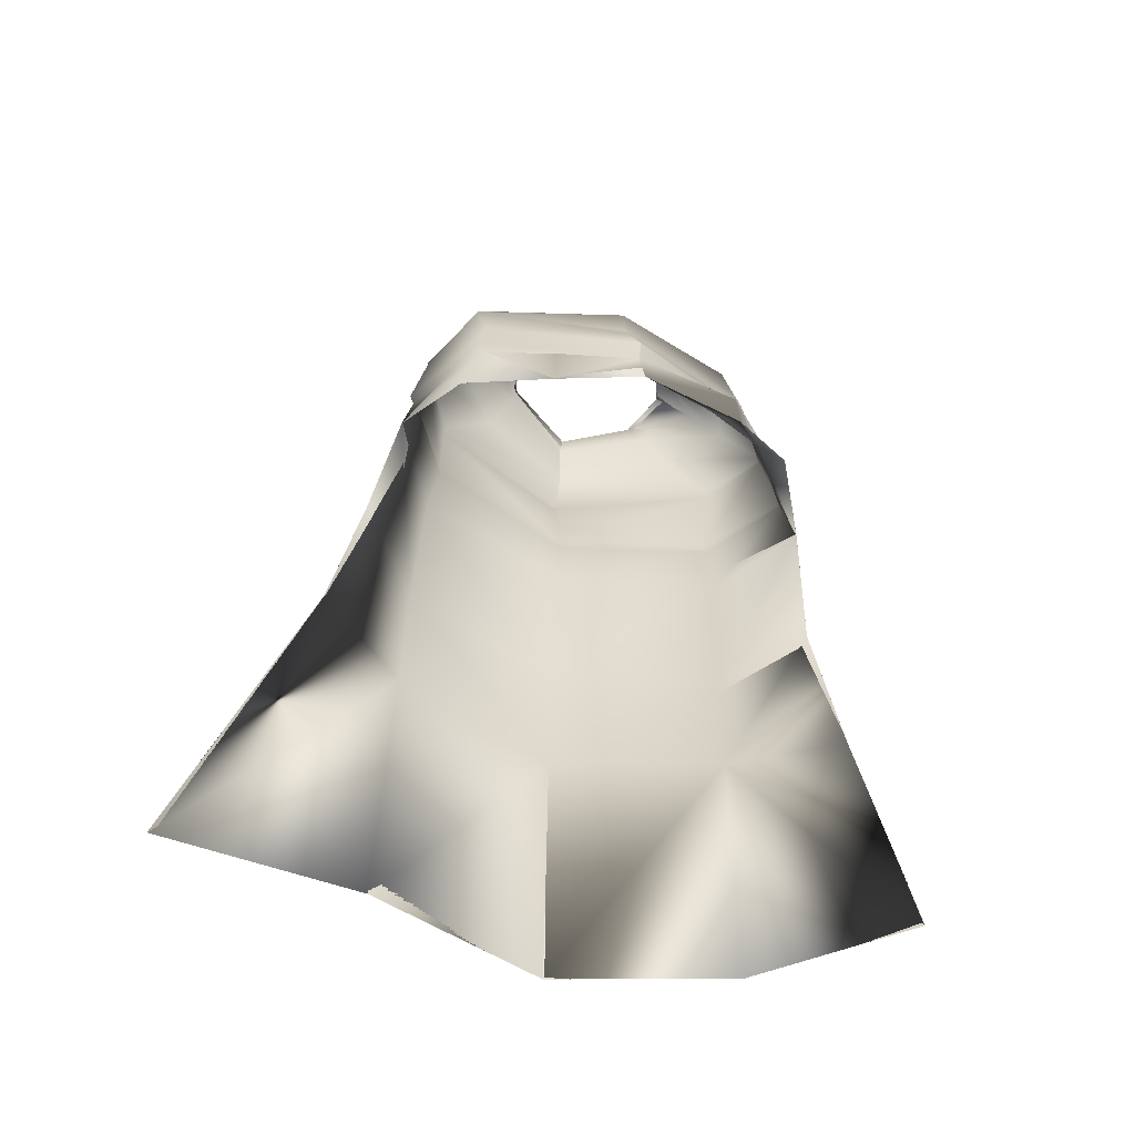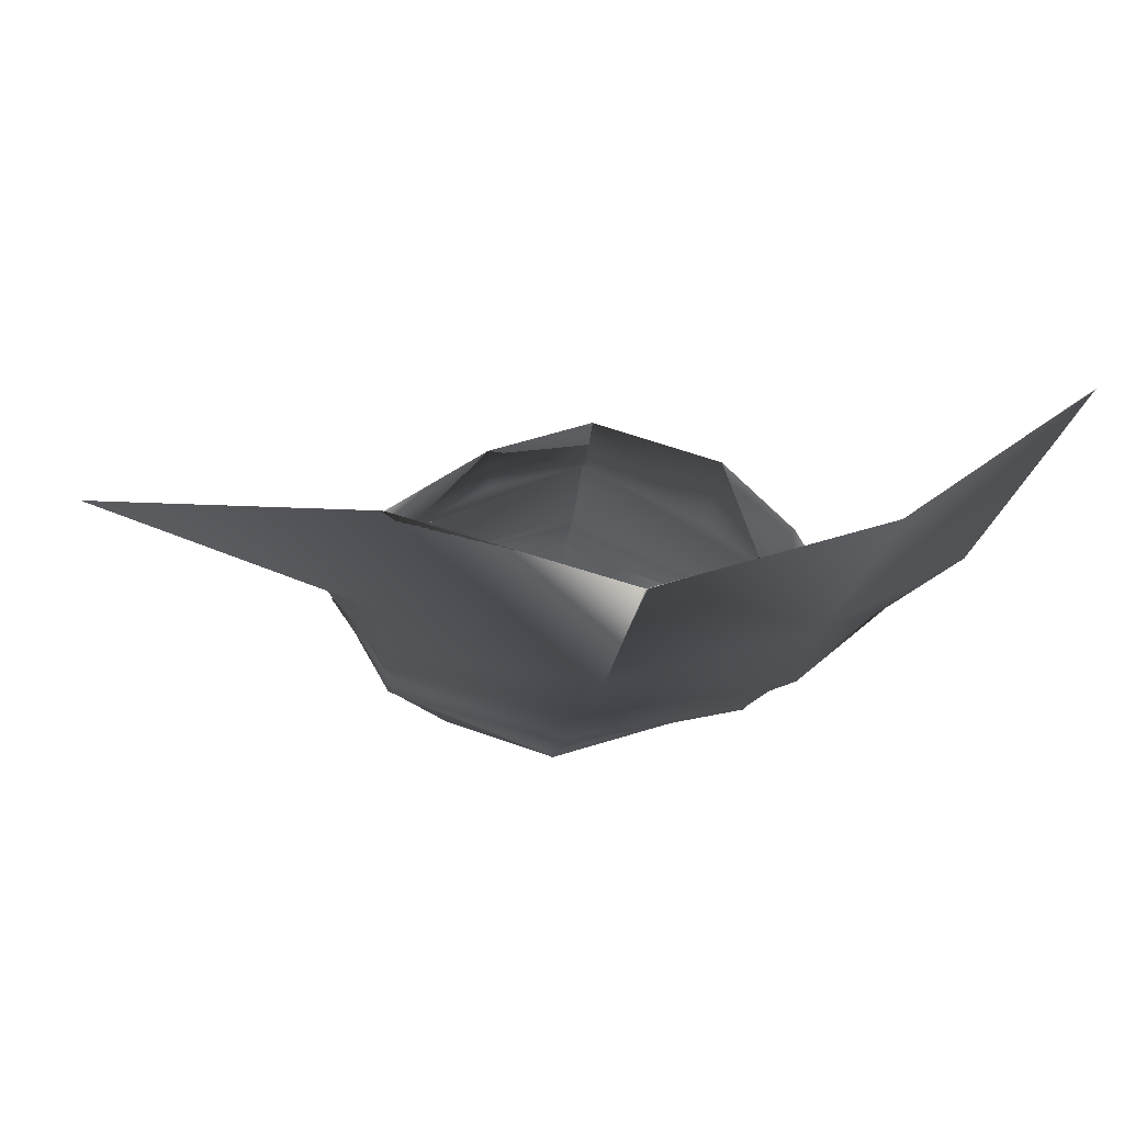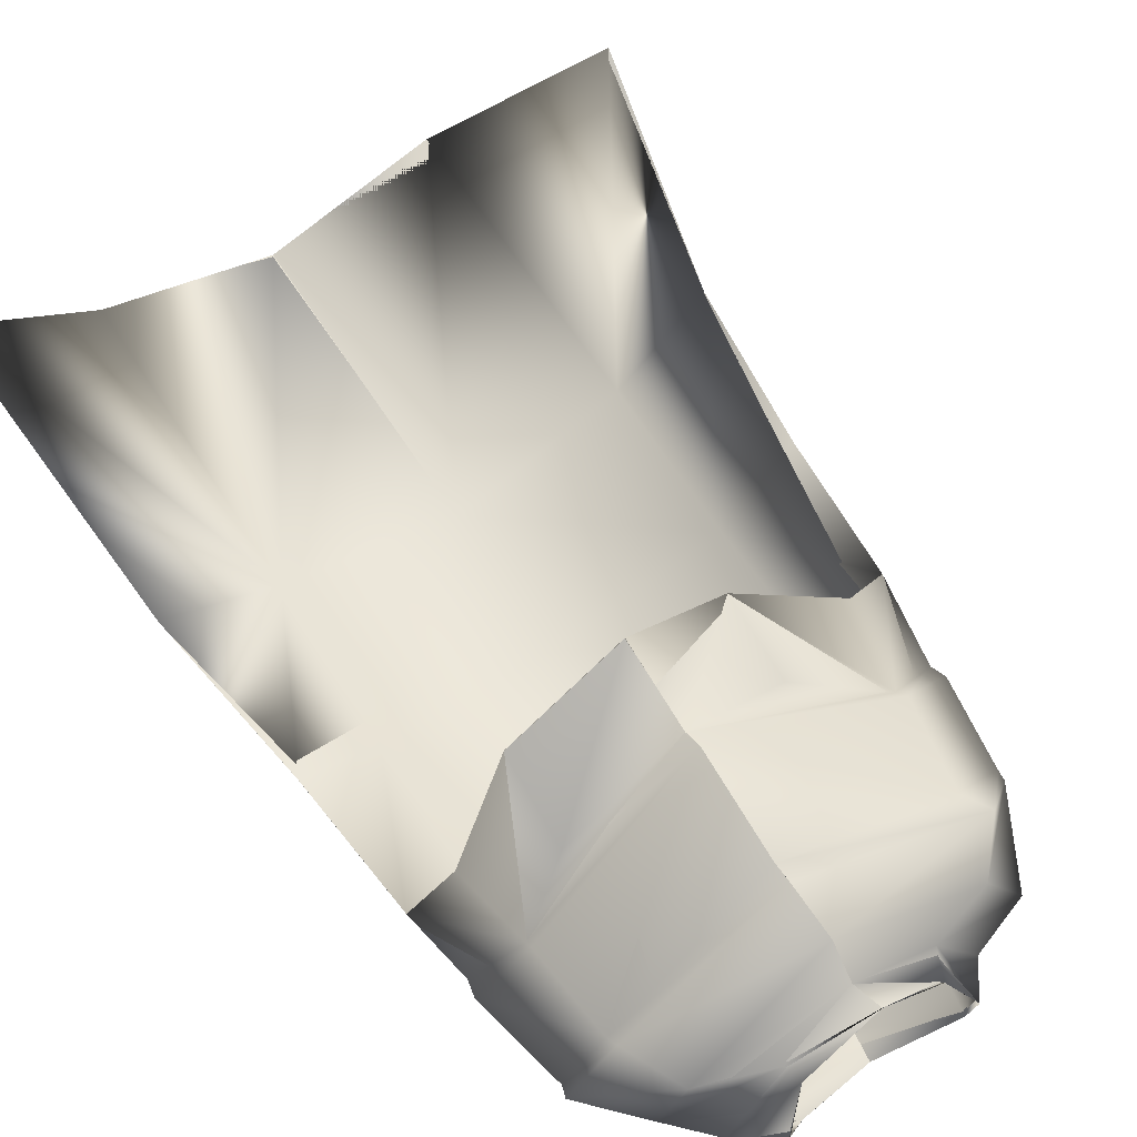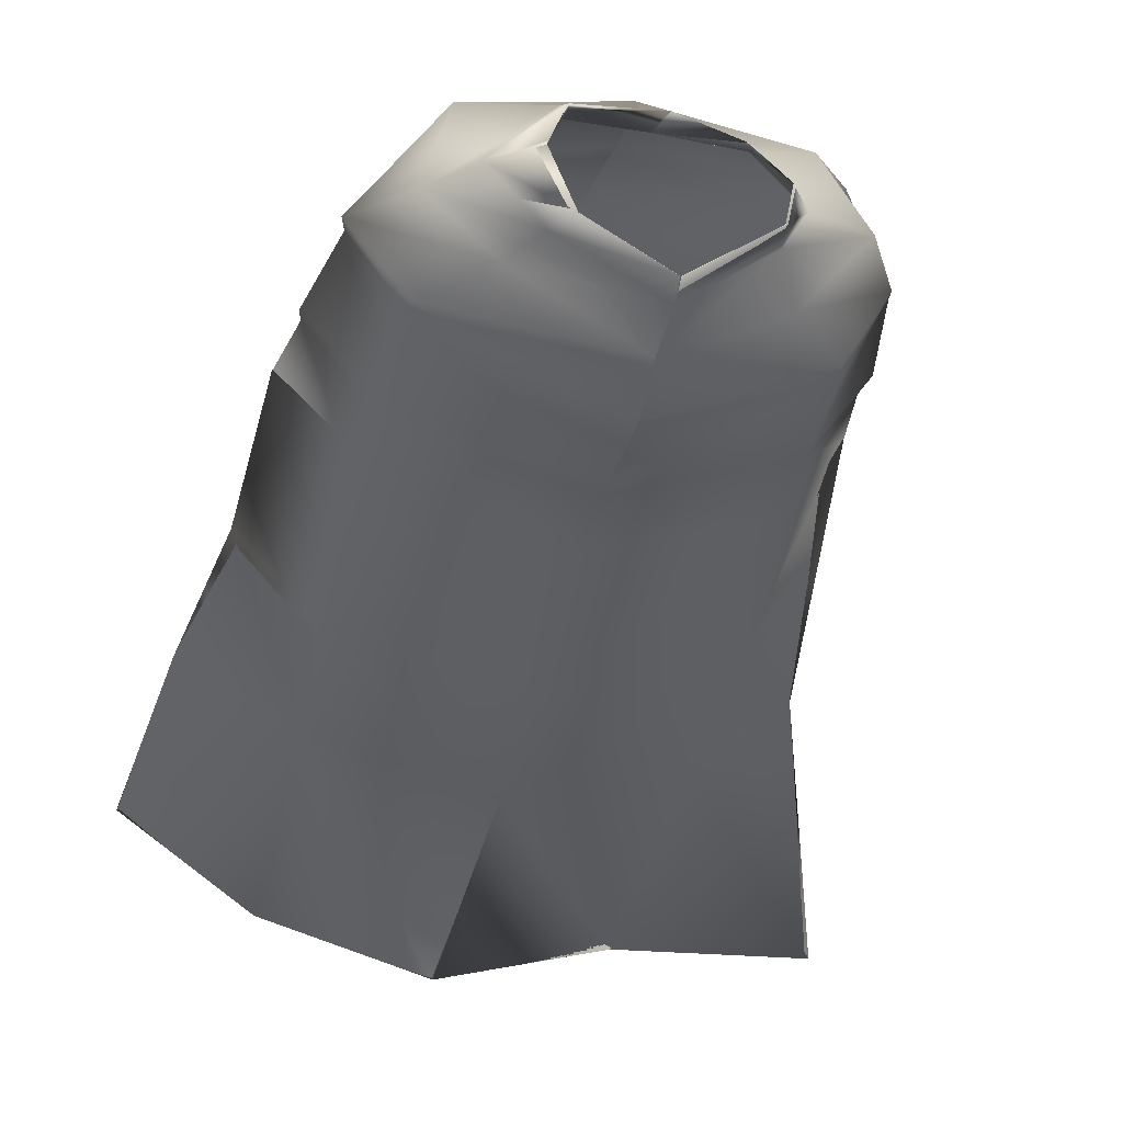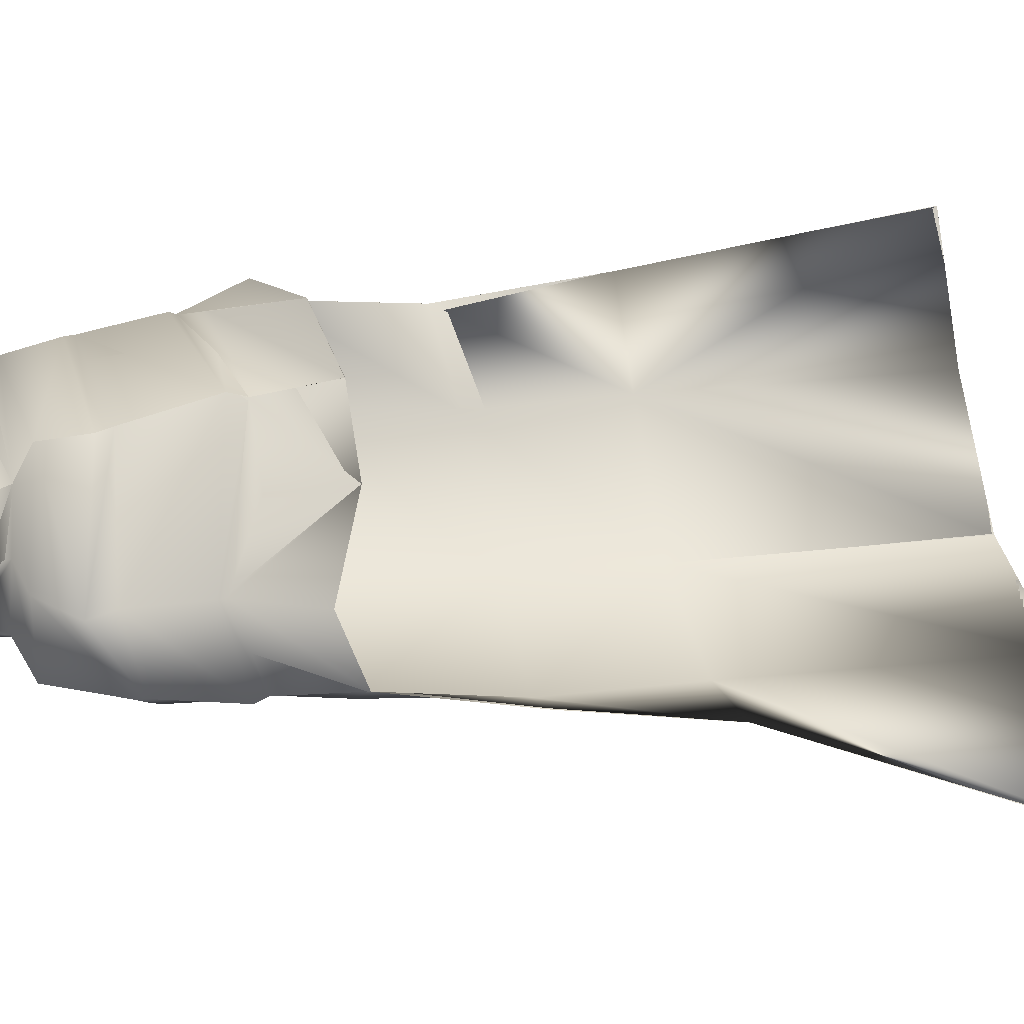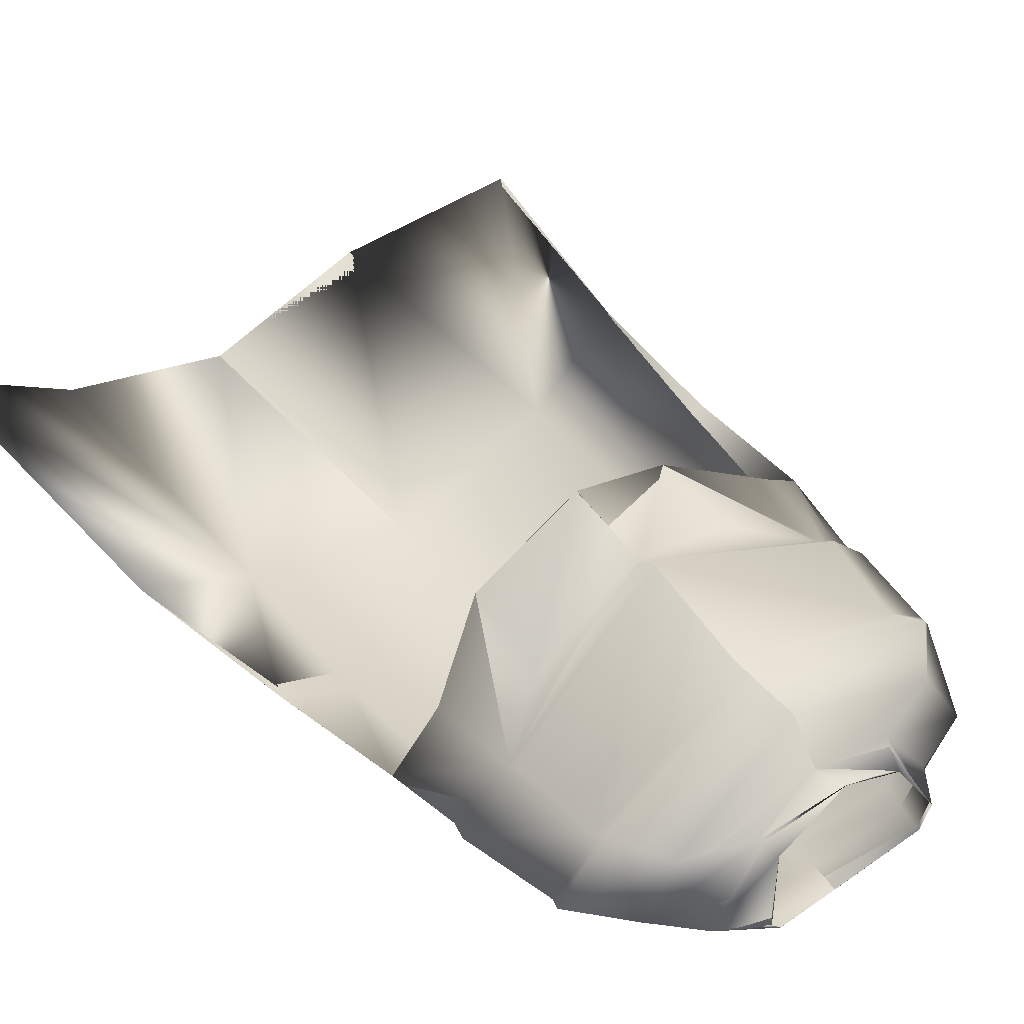
<metadata>
{"format":"obj","ext":"obj","renderer":"f3d","projection":"perspective","resolution":1024,"background":"white","views":[{"elev":-66.0,"azim":-16.5,"up":"+Y"},{"elev":-18.6,"azim":-2.8,"up":"+Z"},{"elev":65.7,"azim":149.3,"up":"+Z"},{"elev":-29.9,"azim":169.3,"up":"+Z"},{"elev":54.1,"azim":-98.6,"up":"+Z"},{"elev":48.8,"azim":144.5,"up":"+Z"}]}
</metadata>
<code>
o Capa_Stand_Cylinder.003
v 0.1329 2.547 -0.1148
v 0.1008 2.602 -0.1207
v 0.2293 2.583 -0.03786
v 0.15 2.629 -0.03266
v 0.1255 2.559 0.09151
v 0.1098 2.575 0.07365
v 0.1871 2.489 -0.1343
v 0.3037 2.509 -0.04008
v 0.263 2.521 0.1066
v 0.298 2.385 -0.1413
v 0.4021 2.414 -0.03198
v 0.3124 2.409 0.08037
v 0.2993 2.197 -0.1987
v 0.4378 2.208 -0.05445
v 0.3444 2.218 0.07712
v 0.3256 2.022 -0.2167
v 0.4614 2.041 -0.05603
v 0.3845 2.066 0.09762
v 0.3295 1.692 -0.2953
v 0.4889 1.732 -0.1536
v 0.3299 1.353 -0.3064
v 0.5501 1.358 -0.1925
v 0.244 1.971 0.1889
v 0.3193 2.389 0.07315
v 0.395 2.391 -0.03888
v 0.3015 2.363 -0.1431
v 0.3462 2.205 0.06626
v 0.4321 2.177 -0.05257
v 0.3043 2.162 -0.2031
v 0.2313 2.142 0.1304
v 0.342 0.6927 -0.3665
v 0.6093 0.6956 -0.1757
v 0.1336 2.548 -0.1167
v 0.101 2.602 -0.1208
v 0.2289 2.583 -0.03487
v 0.1487 2.629 -0.03442
v 0.1248 2.555 0.09223
v 0.1116 2.589 0.07364
v 0.1869 2.488 -0.133
v 0.3036 2.509 -0.04051
v 0.2631 2.521 0.1071
v 0.2986 2.384 -0.1414
v 0.4018 2.414 -0.03232
v 0.3125 2.408 0.08029
v 0.2997 2.198 -0.2014
v 0.4382 2.208 -0.05454
v 0.3437 2.219 0.07538
v 0.3255 2.022 -0.2163
v 0.4613 2.041 -0.05612
v 0.3842 2.066 0.09749
v 0.3293 1.692 -0.2952
v 0.4887 1.732 -0.1536
v 0.3304 1.354 -0.3078
v 0.5501 1.358 -0.1925
v 0.244 1.971 0.1888
v 0.3194 2.389 0.07318
v 0.3951 2.391 -0.03923
v 0.3017 2.362 -0.1439
v 0.3455 2.206 0.06529
v 0.4329 2.178 -0.05278
v 0.3036 2.162 -0.2025
v 0.2478 2.143 0.1788
v 0.342 0.6927 -0.3665
v 0.6092 0.6957 -0.1758
v -0.05203 2.512 -0.1895
v -0.04733 2.569 -0.184
v -0.1962 2.545 -0.1006
v -0.1887 2.598 -0.09958
v -0.2379 2.542 -0.0285
v -0.2011 2.604 -0.03151
v -0.1643 2.518 0.08306
v -0.1502 2.568 0.05913
v -0.0228 2.509 0.1041
v -0.0402 2.562 0.1043
v -0.0388 2.437 -0.2301
v -0.2351 2.477 -0.1535
v -0.3478 2.499 -0.02544
v -0.2708 2.487 0.1212
v -0.01148 2.46 0.1984
v -0.04003 2.325 -0.2613
v -0.3393 2.331 -0.1388
v -0.4211 2.338 0.000618
v -0.3403 2.401 0.1299
v -0.006142 2.356 0.1958
v -0.02486 2.167 -0.2765
v -0.3377 2.156 -0.173
v -0.4454 2.144 -0.01851
v -0.3307 2.184 0.1297
v 0.006918 2.128 0.2479
v -0.01817 1.986 -0.2833
v -0.3503 1.98 -0.1943
v -0.4545 1.95 -0.01391
v -0.3542 1.994 0.09437
v 0.01154 1.927 0.2429
v -0.01441 1.667 -0.3653
v -0.3484 1.661 -0.2703
v -0.4855 1.649 -0.09425
v -0.007094 1.353 -0.4049
v -0.3437 1.332 -0.299
v -0.5275 1.309 -0.1517
v -0.1718 1.923 0.1849
v -0.04179 2.308 -0.2579
v -0.3142 2.346 0.1152
v -0.4216 2.319 0.000312
v -0.3428 2.305 -0.1461
v -0.001453 2.322 0.2018
v -0.0234 2.135 -0.274
v 0.008676 2.092 0.2244
v -0.3214 2.166 0.1178
v -0.4326 2.118 -0.01868
v -0.3343 2.126 -0.1711
v -0.1651 2.061 0.1656
v 0.005917 0.6924 -0.4675
v -0.3335 0.6733 -0.3737
v -0.7204 0.6775 -0.365
v -0.05142 2.513 -0.1905
v -0.04605 2.569 -0.1838
v -0.1965 2.547 -0.1019
v -0.1886 2.598 -0.09932
v -0.2388 2.542 -0.02931
v -0.201 2.604 -0.03129
v -0.1646 2.519 0.08338
v -0.1514 2.564 0.05886
v -0.02259 2.509 0.1042
v -0.04029 2.562 0.1043
v -0.03892 2.437 -0.2302
v -0.2346 2.478 -0.1528
v -0.3478 2.499 -0.02405
v -0.2709 2.487 0.1213
v -0.01182 2.46 0.1971
v -0.04 2.325 -0.2612
v -0.3391 2.332 -0.1386
v -0.4212 2.338 0.000386
v -0.3407 2.401 0.13
v -0.006139 2.356 0.1959
v -0.02503 2.167 -0.2766
v -0.338 2.157 -0.1737
v -0.4461 2.145 -0.01989
v -0.3299 2.184 0.1272
v 0.006894 2.128 0.2478
v -0.01838 1.986 -0.283
v -0.3505 1.98 -0.1942
v -0.4545 1.95 -0.01388
v -0.3541 1.994 0.09424
v 0.01149 1.927 0.2428
v -0.01458 1.667 -0.3653
v -0.3486 1.661 -0.2704
v -0.4855 1.649 -0.09424
v -0.007154 1.353 -0.4049
v -0.3438 1.332 -0.2991
v -0.5274 1.309 -0.1517
v -0.1719 1.923 0.1849
v -0.04181 2.308 -0.2579
v -0.3142 2.346 0.1151
v -0.4219 2.319 -3.9e-05
v -0.3429 2.305 -0.1461
v -0.001601 2.322 0.2018
v -0.02358 2.135 -0.2742
v 0.008825 2.092 0.2245
v -0.3218 2.167 0.1158
v -0.4345 2.119 -0.02003
v -0.335 2.127 -0.1724
v -0.1694 2.088 0.186
v 0.005895 0.6924 -0.4675
v -0.3334 0.6734 -0.3737
v -0.7204 0.6775 -0.3651
f 65 1 66
f 1 3 2
f 3 5 6
f 5 73 74
f 5 9 73
f 3 8 5
f 1 7 8
f 65 75 7
f 9 12 79
f 8 11 9
f 7 10 11
f 75 80 10
f 24 15 89
f 25 14 24
f 26 13 25
f 102 85 26
f 30 23 94
f 28 17 27
f 29 16 28
f 107 90 29
f 16 19 17
f 90 95 16
f 19 21 20
f 95 98 19
f 27 18 23
f 11 25 12
f 10 26 11
f 80 102 10
f 12 24 84
f 14 28 15
f 13 29 14
f 85 107 29
f 89 30 108
f 22 21 32
f 21 98 113
f 116 117 33
f 33 34 35
f 35 36 38
f 37 38 125
f 37 124 41
f 35 37 40
f 33 35 40
f 116 33 39
f 41 130 44
f 40 41 43
f 39 40 43
f 126 39 42
f 56 157 140
f 57 56 46
f 58 57 45
f 153 58 136
f 62 159 145
f 60 59 49
f 61 60 48
f 158 61 141
f 48 49 51
f 141 48 146
f 51 52 53
f 146 51 149
f 59 62 55
f 43 44 57
f 42 43 58
f 131 42 153
f 44 135 56
f 46 47 60
f 45 46 61
f 136 45 158
f 59 159 62
f 54 64 53
f 53 63 164
f 6 74 38
f 94 23 55
f 32 31 63
f 2 4 34
f 66 2 34
f 4 6 38
f 18 17 50
f 17 20 52
f 22 32 54
f 31 113 63
f 23 18 50
f 20 22 54
f 65 66 68
f 67 68 69
f 69 70 71
f 71 72 73
f 71 73 78
f 69 71 77
f 67 69 77
f 65 67 75
f 78 79 83
f 77 78 82
f 76 77 82
f 75 76 81
f 103 106 89
f 104 103 87
f 105 104 86
f 102 105 85
f 112 108 101
f 110 109 92
f 111 110 92
f 107 111 91
f 91 92 96
f 90 91 95
f 96 97 100
f 95 96 98
f 109 112 101
f 82 83 104
f 81 82 105
f 80 81 105
f 83 84 106
f 87 88 110
f 86 87 111
f 85 86 107
f 109 108 112
f 100 115 99
f 99 114 98
f 116 118 119
f 118 120 119
f 120 122 121
f 122 124 123
f 122 129 124
f 120 128 122
f 118 127 128
f 116 126 118
f 129 134 130
f 128 133 129
f 127 132 133
f 126 131 132
f 154 139 140
f 155 138 154
f 156 137 155
f 153 136 156
f 163 152 159
f 161 143 160
f 162 142 143
f 158 141 142
f 142 147 143
f 141 146 142
f 147 150 151
f 146 149 147
f 160 144 152
f 133 155 134
f 132 156 133
f 131 153 156
f 134 154 157
f 138 161 139
f 137 162 138
f 136 158 137
f 160 163 159
f 151 150 166
f 150 149 165
f 72 123 74
f 89 140 159
f 94 145 152
f 73 124 79
f 115 166 165
f 102 153 80
f 68 119 121
f 79 130 84
f 106 157 89
f 66 117 68
f 74 125 124
f 85 136 102
f 113 164 149
f 70 121 72
f 93 144 143
f 92 143 97
f 100 151 115
f 75 126 65
f 114 165 113
f 108 159 94
f 101 152 144
f 80 131 126
f 97 148 100
f 65 116 117
f 84 135 106
f 1 2 66
f 3 4 2
f 4 3 6
f 6 5 74
f 9 79 73
f 8 9 5
f 3 1 8
f 1 65 7
f 12 84 79
f 11 12 9
f 8 7 11
f 7 75 10
f 106 24 89
f 14 15 24
f 13 14 25
f 85 13 26
f 108 30 94
f 17 18 27
f 16 17 28
f 90 16 29
f 19 20 17
f 95 19 16
f 21 22 20
f 98 21 19
f 30 27 23
f 25 24 12
f 26 25 11
f 102 26 10
f 24 106 84
f 28 27 15
f 29 28 14
f 13 85 29
f 15 27 89
f 27 30 89
f 21 31 32
f 31 21 113
f 117 34 33
f 34 36 35
f 37 35 38
f 124 37 125
f 124 130 41
f 37 41 40
f 39 33 40
f 126 116 39
f 130 135 44
f 41 44 43
f 42 39 43
f 131 126 42
f 47 56 140
f 56 47 46
f 57 46 45
f 58 45 136
f 55 62 145
f 59 50 49
f 60 49 48
f 61 48 141
f 49 52 51
f 48 51 146
f 52 54 53
f 51 53 149
f 50 59 55
f 44 56 57
f 43 57 58
f 42 58 153
f 135 157 56
f 47 59 60
f 46 60 61
f 45 61 158
f 47 140 59
f 140 159 59
f 64 63 53
f 149 53 164
f 74 125 38
f 145 94 55
f 64 32 63
f 4 36 34
f 117 66 34
f 36 4 38
f 17 49 50
f 49 17 52
f 32 64 54
f 113 164 63
f 55 23 50
f 52 20 54
f 67 65 68
f 68 70 69
f 70 72 71
f 72 74 73
f 73 79 78
f 71 78 77
f 76 67 77
f 67 76 75
f 79 84 83
f 78 83 82
f 81 76 82
f 80 75 81
f 88 103 89
f 103 88 87
f 104 87 86
f 105 86 85
f 108 94 101
f 109 93 92
f 91 111 92
f 90 107 91
f 92 97 96
f 91 96 95
f 99 96 100
f 96 99 98
f 93 109 101
f 83 103 104
f 82 104 105
f 102 80 105
f 103 83 106
f 88 109 110
f 87 110 111
f 86 111 107
f 88 89 108
f 109 88 108
f 115 114 99
f 114 113 98
f 117 116 119
f 120 121 119
f 122 123 121
f 124 125 123
f 129 130 124
f 128 129 122
f 120 118 128
f 126 127 118
f 134 135 130
f 133 134 129
f 128 127 133
f 127 126 132
f 157 154 140
f 138 139 154
f 137 138 155
f 136 137 156
f 152 145 159
f 143 144 160
f 161 162 143
f 162 158 142
f 147 148 143
f 146 147 142
f 148 147 151
f 149 150 147
f 163 160 152
f 155 154 134
f 156 155 133
f 132 131 156
f 135 134 157
f 161 160 139
f 162 161 138
f 158 162 137
f 139 160 159
f 140 139 159
f 150 165 166
f 149 164 165
f 123 125 74
f 108 89 159
f 101 94 152
f 124 130 79
f 114 115 165
f 153 131 80
f 70 68 121
f 130 135 84
f 157 140 89
f 117 119 68
f 73 74 124
f 136 153 102
f 98 113 149
f 121 123 72
f 92 93 143
f 143 148 97
f 151 166 115
f 126 116 65
f 165 164 113
f 159 145 94
f 93 101 144
f 75 80 126
f 148 151 100
f 66 65 117
f 135 157 106

</code>
